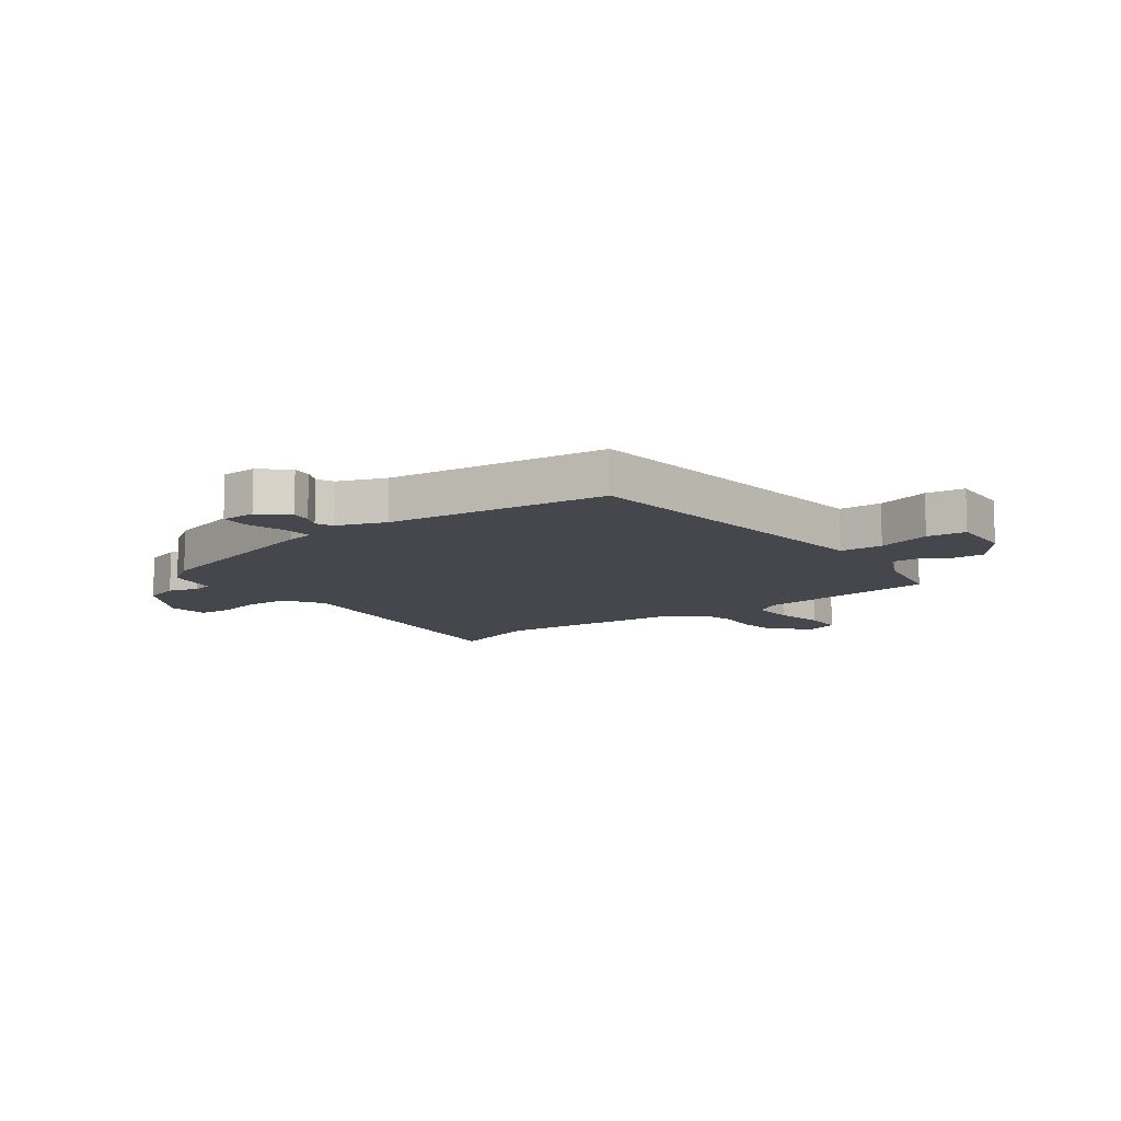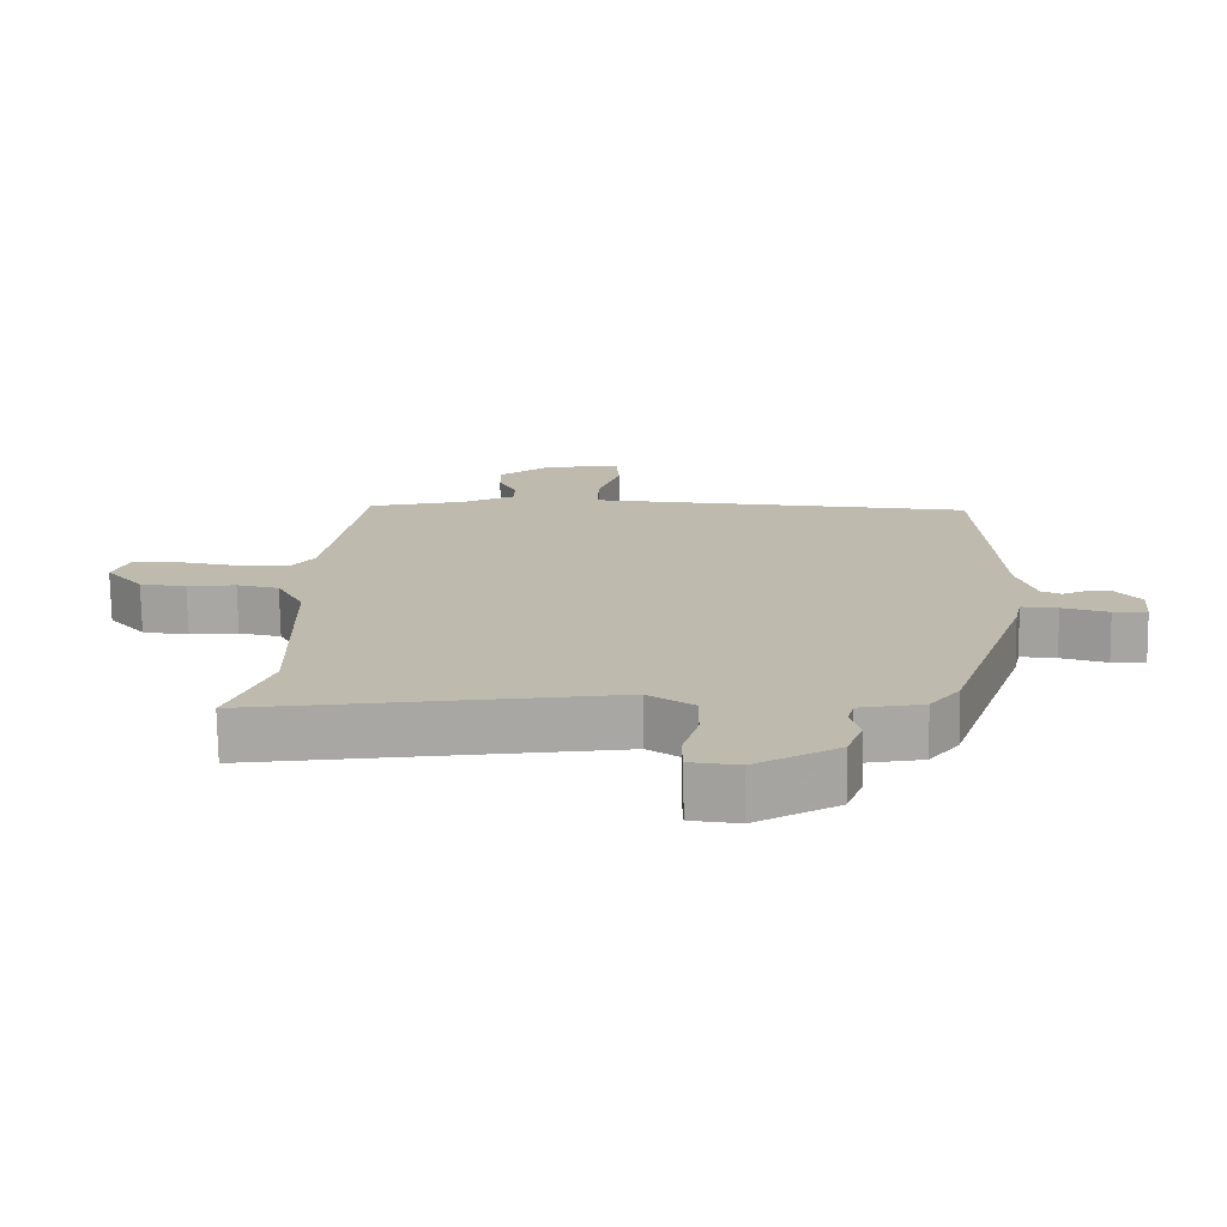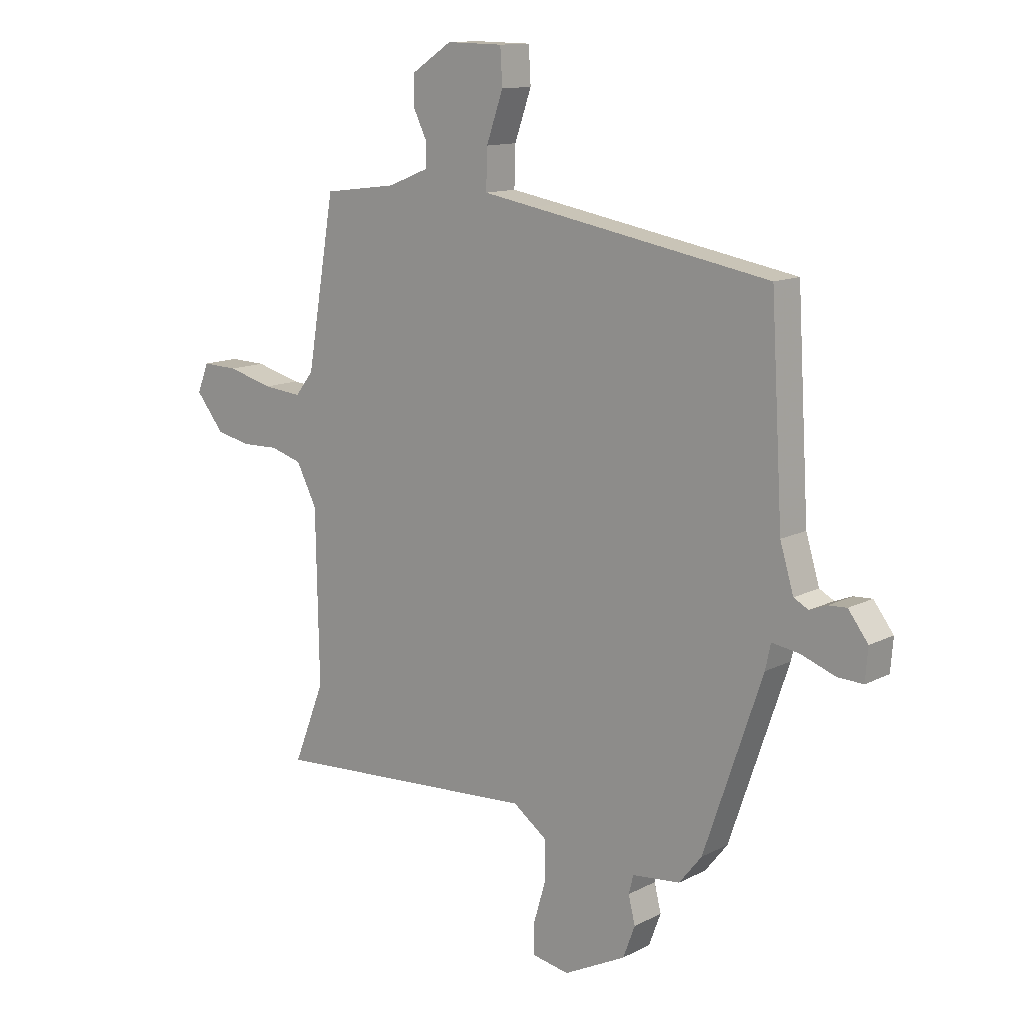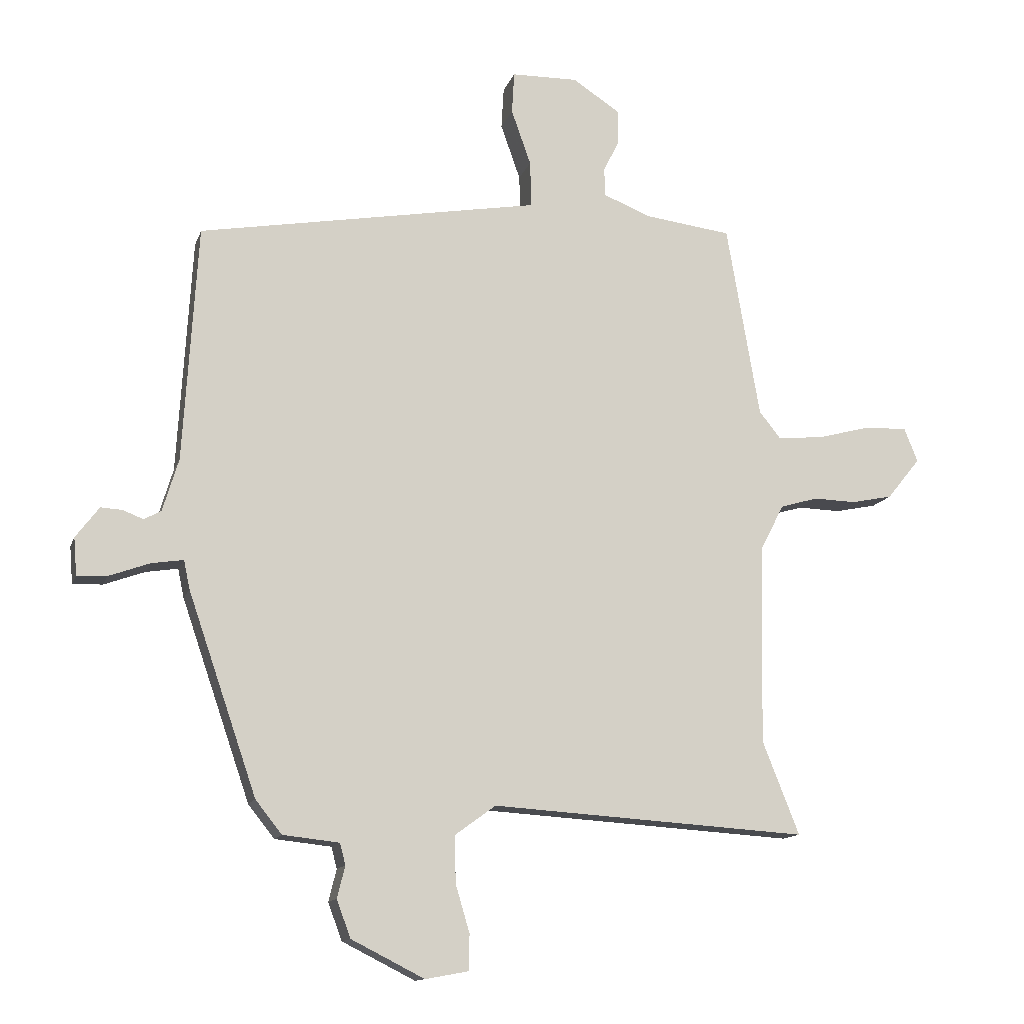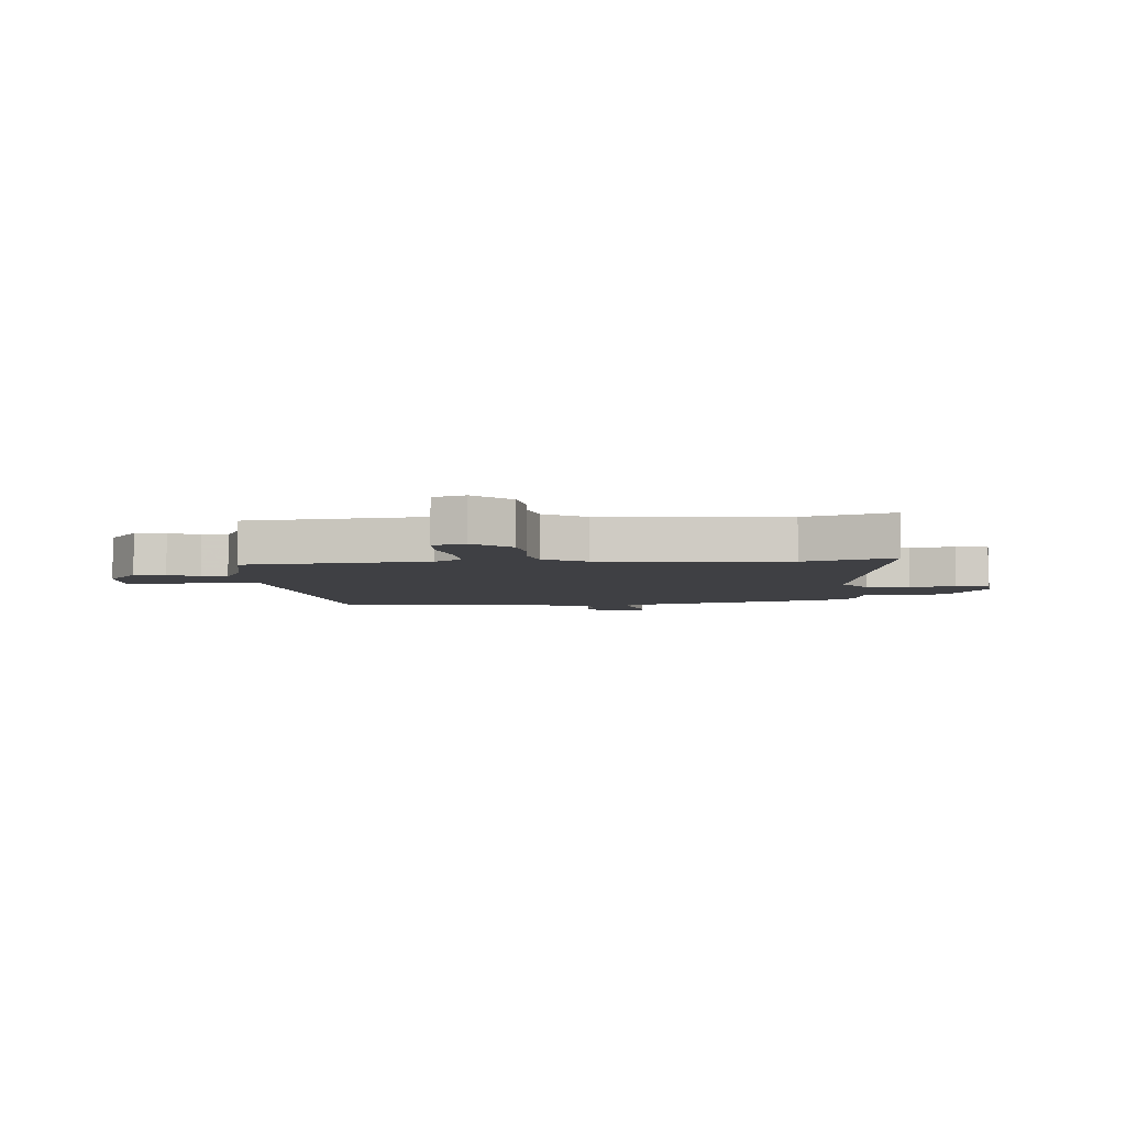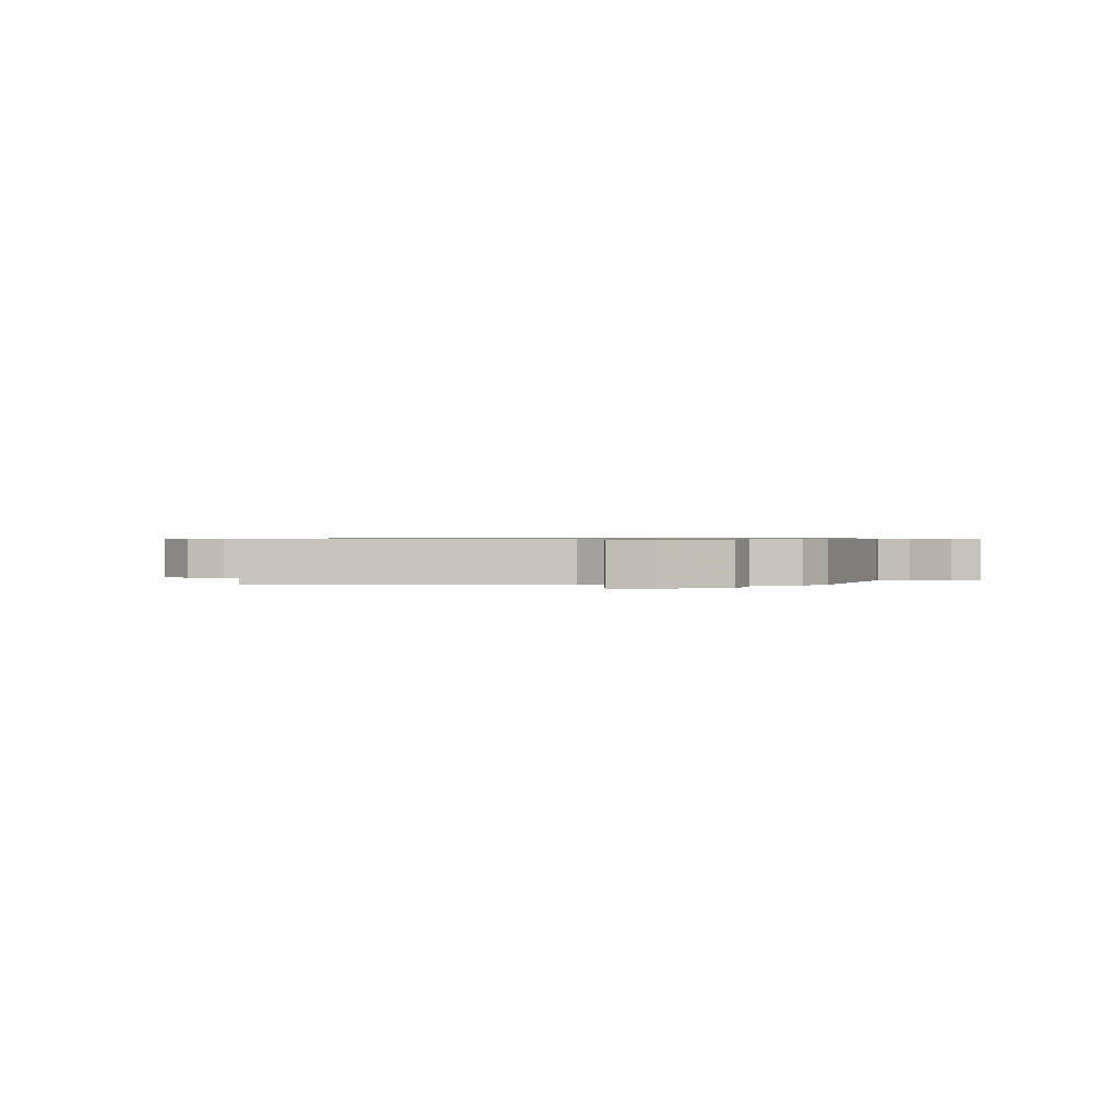
<metadata>
{"format":"obj","ext":"obj","renderer":"f3d","projection":"perspective","resolution":1024,"background":"white","views":[{"elev":-10.9,"azim":-57.2,"up":"+Y"},{"elev":-74.3,"azim":-179.2,"up":"+Z"},{"elev":12.5,"azim":-139.7,"up":"+Z"},{"elev":-13.1,"azim":-15.1,"up":"+Z"},{"elev":-5.0,"azim":90.8,"up":"+Y"},{"elev":0.6,"azim":-179.0,"up":"+Y"}]}
</metadata>
<code>
v -0.503 0.07 0.428
v -0.043 0.07 0.509
v 0.055 0.07 0.526
v 0.053 0.07 0.601
v 0.021 0.07 0.692
v 0.025 0.07 0.76
v 0.133 0.07 0.762
v 0.211 0.07 0.711
v 0.211 0.07 0.656
v 0.185 0.07 0.603
v 0.186 0.07 0.557
v 0.264 0.07 0.526
v 0.405 0.07 0.508
v 0.459 0.07 0.192
v 0.494 0.07 0.148
v 0.569 0.07 0.155
v 0.656 0.07 0.178
v 0.725 0.07 0.18
v 0.747 0.07 0.125
v 0.693 0.07 0.058
v 0.626 0.07 0.044
v 0.556 0.07 0.046
v 0.495 0.07 0.028
v 0.456 0.07 -0.048
v 0.45 0.07 -0.373
v 0.51 0.07 -0.525
v -0.006 0.07 -0.492
v -0.072 0.07 -0.54
v -0.071 0.07 -0.616
v -0.048 0.07 -0.694
v -0.049 0.07 -0.752
v -0.119 0.07 -0.765
v -0.238 0.07 -0.705
v -0.261 0.07 -0.644
v -0.248 0.07 -0.592
v -0.257 0.07 -0.557
v -0.349 0.07 -0.547
v -0.392 0.07 -0.493
v -0.504 0.07 -0.167
v -0.514 0.07 -0.12
v -0.566 0.07 -0.128
v -0.632 0.07 -0.152
v -0.681 0.07 -0.154
v -0.686 0.07 -0.093
v -0.648 0.07 -0.043
v -0.613 0.07 -0.045
v -0.58 0.07 -0.058
v -0.552 0.07 -0.043
v -0.526 0.07 0.043
v -0.503 0 0.428
v -0.043 0 0.509
v 0.055 0 0.526
v 0.053 0 0.601
v 0.021 0 0.692
v 0.025 0 0.76
v 0.133 0 0.762
v 0.211 0 0.711
v 0.211 0 0.656
v 0.185 0 0.603
v 0.186 0 0.557
v 0.264 0 0.526
v 0.405 0 0.508
v 0.459 0 0.192
v 0.494 0 0.148
v 0.569 0 0.155
v 0.656 0 0.178
v 0.725 0 0.18
v 0.747 0 0.125
v 0.693 0 0.058
v 0.626 0 0.044
v 0.556 0 0.046
v 0.495 0 0.028
v 0.456 0 -0.048
v 0.45 0 -0.373
v 0.51 0 -0.525
v -0.006 0 -0.492
v -0.072 0 -0.54
v -0.071 0 -0.616
v -0.048 0 -0.694
v -0.049 0 -0.752
v -0.119 0 -0.765
v -0.238 0 -0.705
v -0.261 0 -0.644
v -0.248 0 -0.592
v -0.257 0 -0.557
v -0.349 0 -0.547
v -0.392 0 -0.493
v -0.504 0 -0.167
v -0.514 0 -0.12
v -0.566 0 -0.128
v -0.632 0 -0.152
v -0.681 0 -0.154
v -0.686 0 -0.093
v -0.648 0 -0.043
v -0.613 0 -0.045
v -0.58 0 -0.058
v -0.552 0 -0.043
v -0.526 0 0.043
f 45 46 47
f 44 45 47
f 43 44 47
f 42 43 47
f 41 42 47
f 40 41 47 48
f 38 39 40
f 37 38 40
f 36 37 40
f 36 40 48 49
f 33 34 35
f 32 33 35
f 31 32 35
f 30 31 35
f 29 30 35
f 28 29 35 36
f 1 2 3
f 49 1 3
f 36 49 3
f 28 36 3
f 27 28 3
f 20 21 22
f 19 20 22
f 18 19 22
f 17 18 22
f 16 17 22
f 15 16 22 23
f 14 15 23 24
f 14 24 25
f 13 14 25
f 12 13 25
f 8 9 10
f 7 8 10
f 6 7 10
f 5 6 10
f 4 5 10
f 3 4 10 11
f 25 26 27 3
f 3 11 12 25
f 96 95 94
f 96 94 93
f 96 93 92
f 96 92 91
f 96 91 90
f 97 96 90 89
f 89 88 87
f 89 87 86
f 89 86 85
f 98 97 89 85
f 84 83 82
f 84 82 81
f 84 81 80
f 84 80 79
f 84 79 78
f 85 84 78 77
f 52 51 50
f 52 50 98
f 52 98 85
f 52 85 77
f 52 77 76
f 71 70 69
f 71 69 68
f 71 68 67
f 71 67 66
f 71 66 65
f 72 71 65 64
f 73 72 64 63
f 74 73 63
f 74 63 62
f 74 62 61
f 59 58 57
f 59 57 56
f 59 56 55
f 59 55 54
f 59 54 53
f 60 59 53 52
f 52 76 75 74
f 74 61 60 52
f 1 50 51 2
f 2 51 52 3
f 3 52 53 4
f 4 53 54 5
f 5 54 55 6
f 6 55 56 7
f 7 56 57 8
f 8 57 58 9
f 9 58 59 10
f 10 59 60 11
f 11 60 61 12
f 12 61 62 13
f 13 62 63 14
f 14 63 64 15
f 15 64 65 16
f 16 65 66 17
f 17 66 67 18
f 18 67 68 19
f 19 68 69 20
f 20 69 70 21
f 21 70 71 22
f 22 71 72 23
f 23 72 73 24
f 24 73 74 25
f 25 74 75 26
f 26 75 76 27
f 27 76 77 28
f 28 77 78 29
f 29 78 79 30
f 30 79 80 31
f 31 80 81 32
f 32 81 82 33
f 33 82 83 34
f 34 83 84 35
f 35 84 85 36
f 36 85 86 37
f 37 86 87 38
f 38 87 88 39
f 39 88 89 40
f 40 89 90 41
f 41 90 91 42
f 42 91 92 43
f 43 92 93 44
f 44 93 94 45
f 45 94 95 46
f 46 95 96 47
f 47 96 97 48
f 48 97 98 49
f 49 98 50 1

</code>
